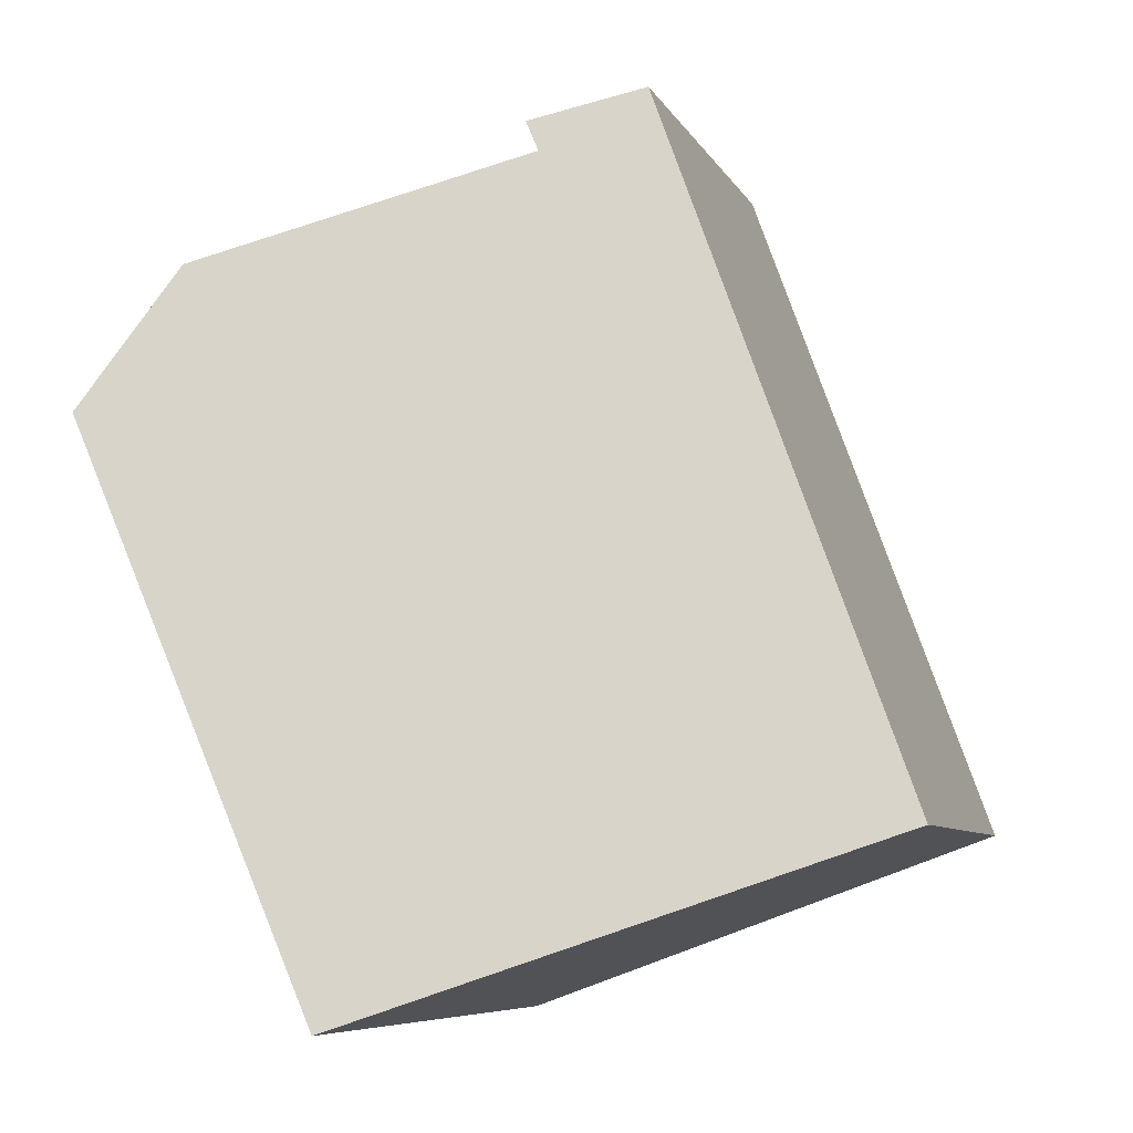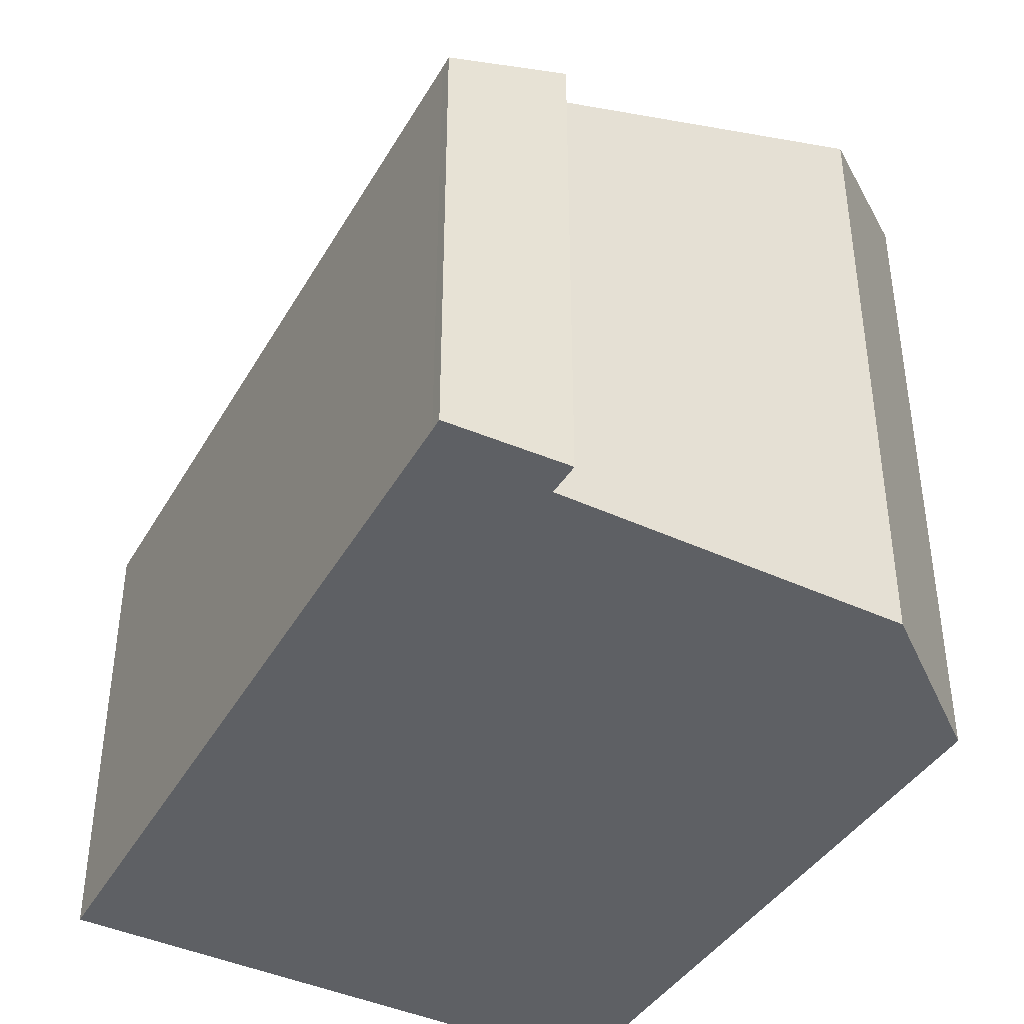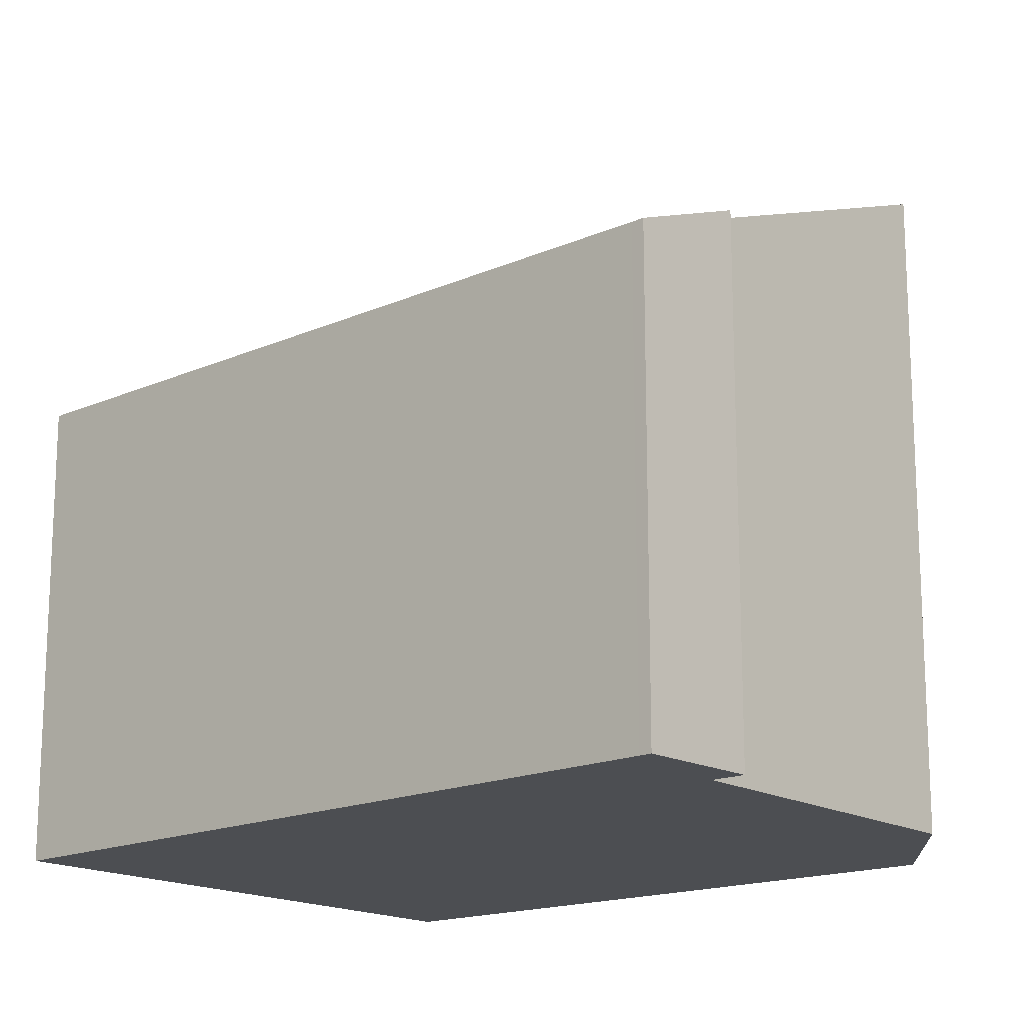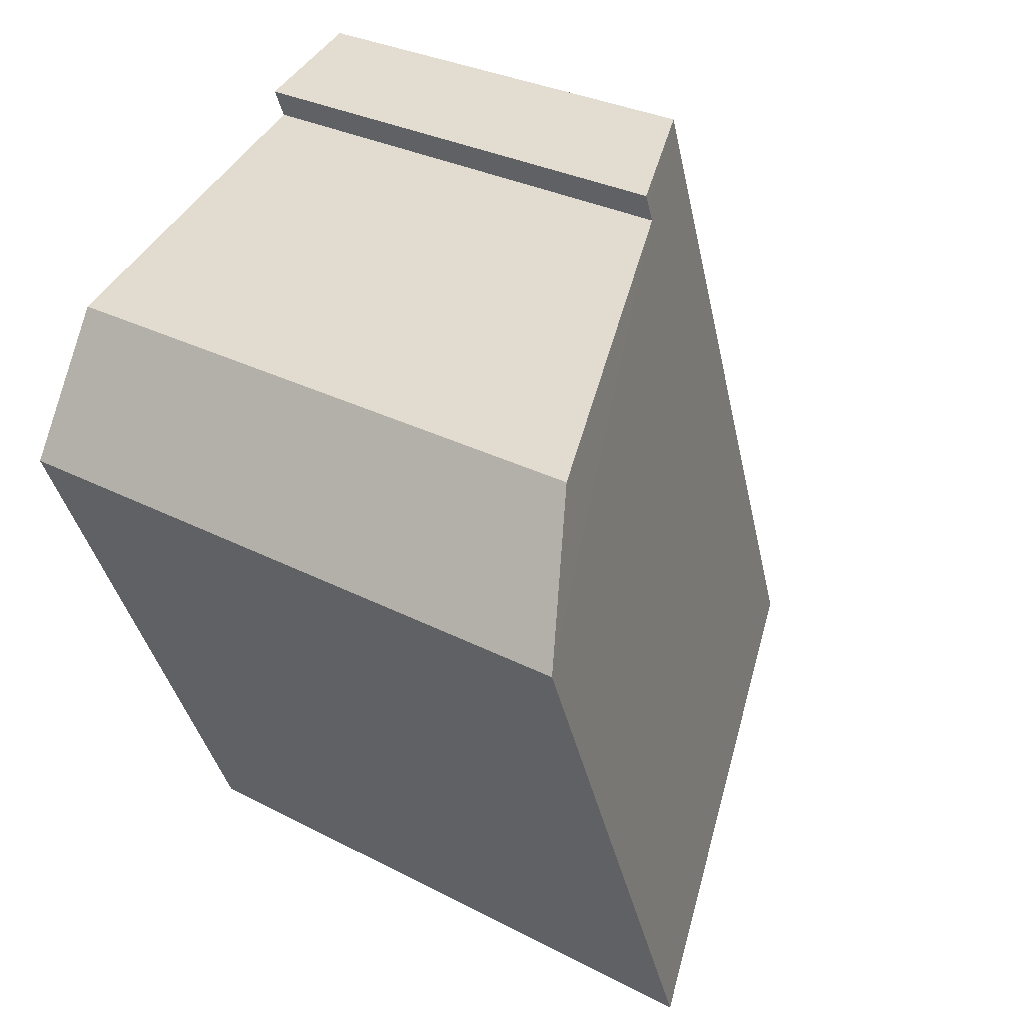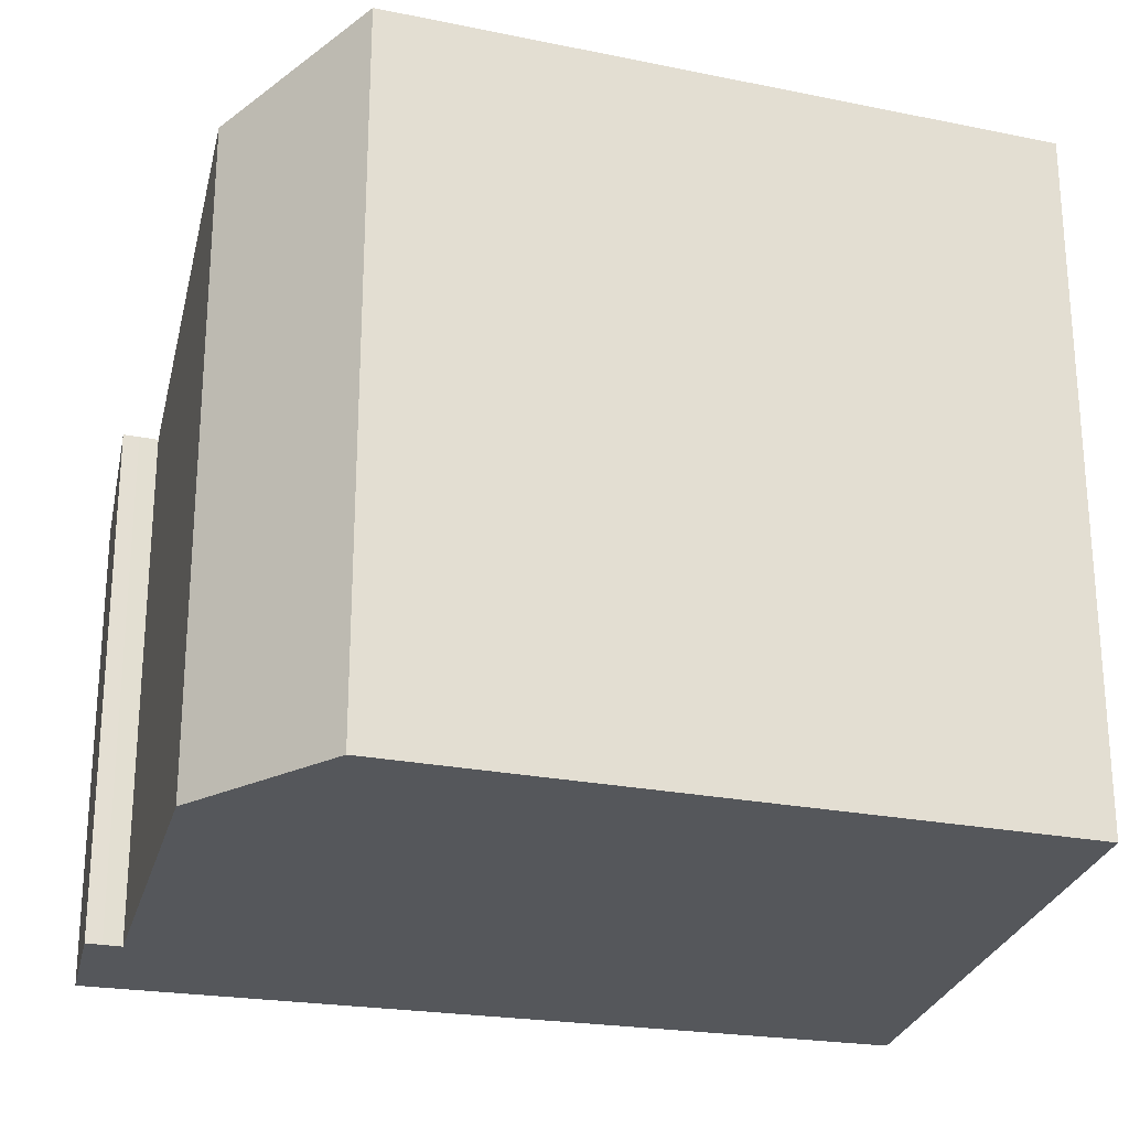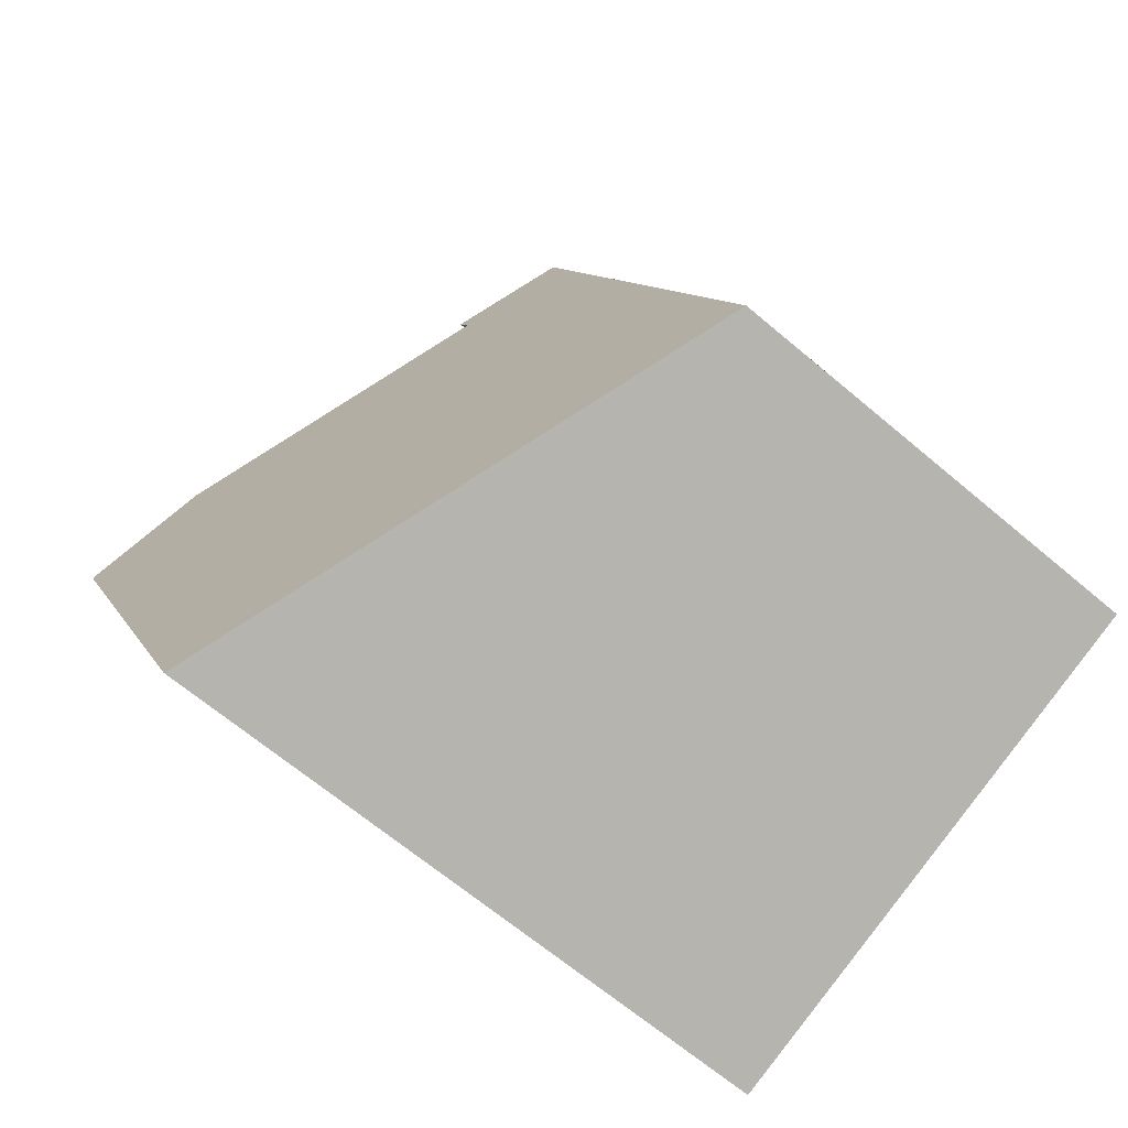
<metadata>
{"format":"obj","ext":"obj","renderer":"f3d","projection":"perspective","resolution":1024,"background":"white","views":[{"elev":-7.2,"azim":-163.1,"up":"+Z"},{"elev":-43.0,"azim":-7.9,"up":"+Y"},{"elev":-16.9,"azim":-28.3,"up":"+Y"},{"elev":29.9,"azim":127.4,"up":"+Z"},{"elev":-26.4,"azim":96.3,"up":"+Y"},{"elev":-65.5,"azim":-130.5,"up":"+Z"}]}
</metadata>
<code>
v  4.21 3.724 2.126
v  1.991 2.756 3.6
v  3.73 3.451 2.939
v  2.864 3.654 -1.037
v  1.444 2.516 3.976
v  1.421 2.516 3.911
v  0 2.516 1.541e-16
v  2.029 2.758 3.691
v  2.061 2.759 3.769
v  2.864 6.35e-17 -1.037
v  0 0 0
v  1.421 -2.395e-16 3.911
v  1.444 -2.435e-16 3.976
v  2.061 -2.308e-16 3.769
v  3.73 -1.8e-16 2.939
v  1.991 -2.204e-16 3.6
v  2.029 -2.26e-16 3.691
v  4.21 -1.302e-16 2.126
g defaultobject
f 1 2 3
f 2 1 4
f 2 4 5
f 5 4 6
f 6 4 7
f 8 5 9
f 5 8 2
f 10 7 4
f 7 10 11
f 11 6 7
f 6 11 12
f 6 12 5
f 5 12 13
f 5 14 9
f 14 5 13
f 2 15 3
f 15 2 16
f 14 8 9
f 8 14 17
f 17 2 8
f 2 17 16
f 18 4 1
f 4 18 10
f 3 18 1
f 18 3 15
f 12 14 13
f 14 12 11
f 14 11 17
f 17 11 16
f 16 11 15
f 15 11 10
f 15 10 18

</code>
